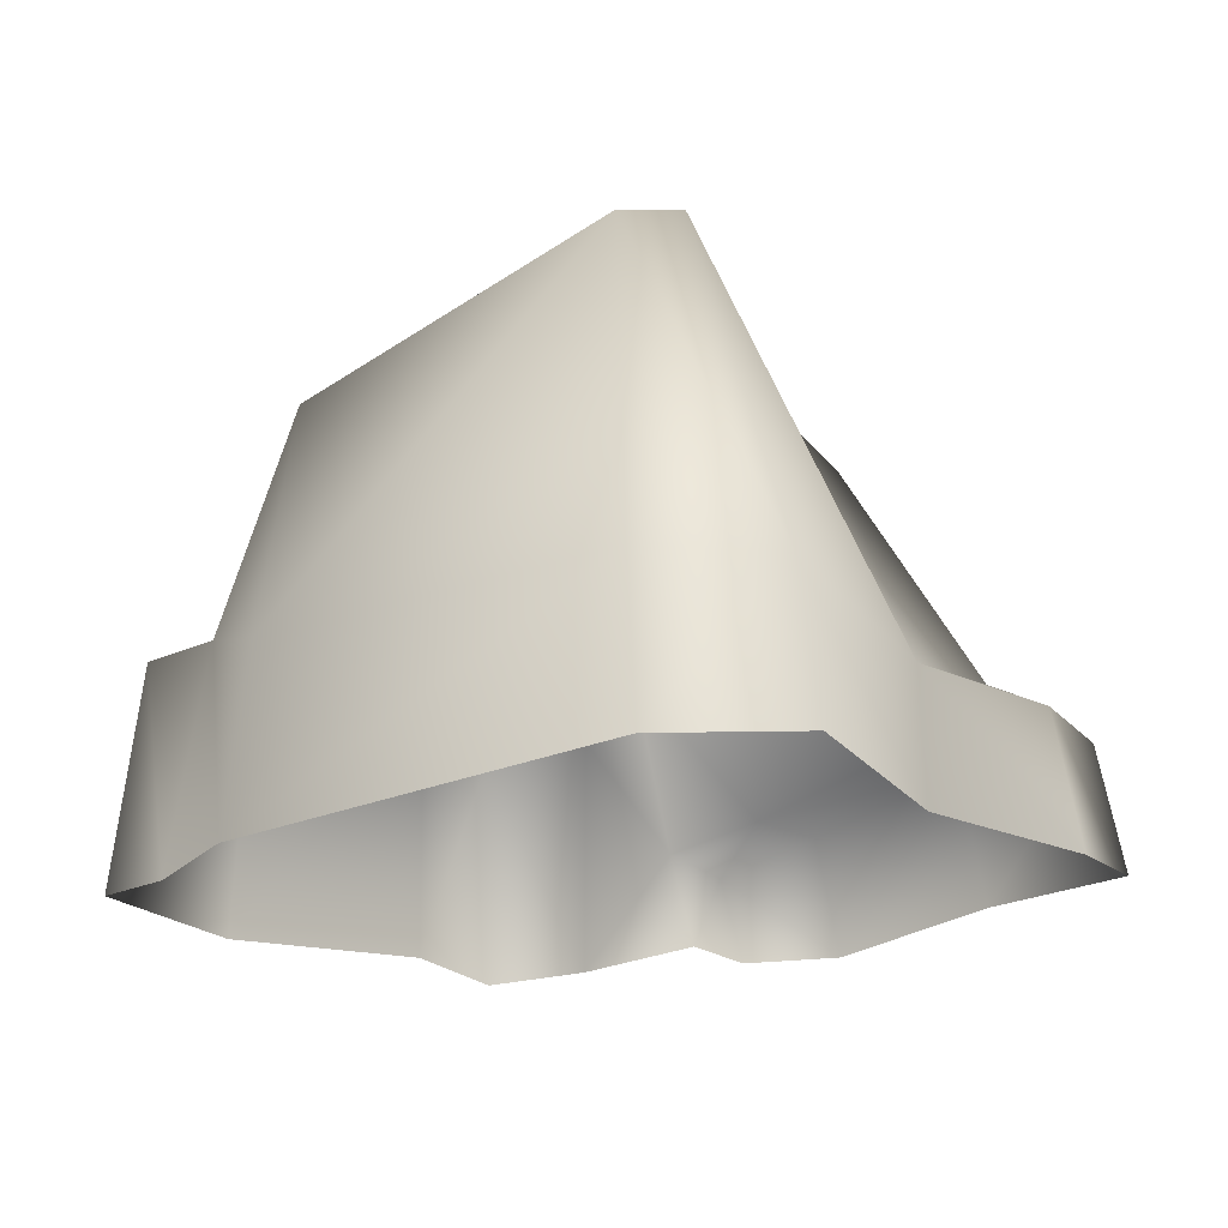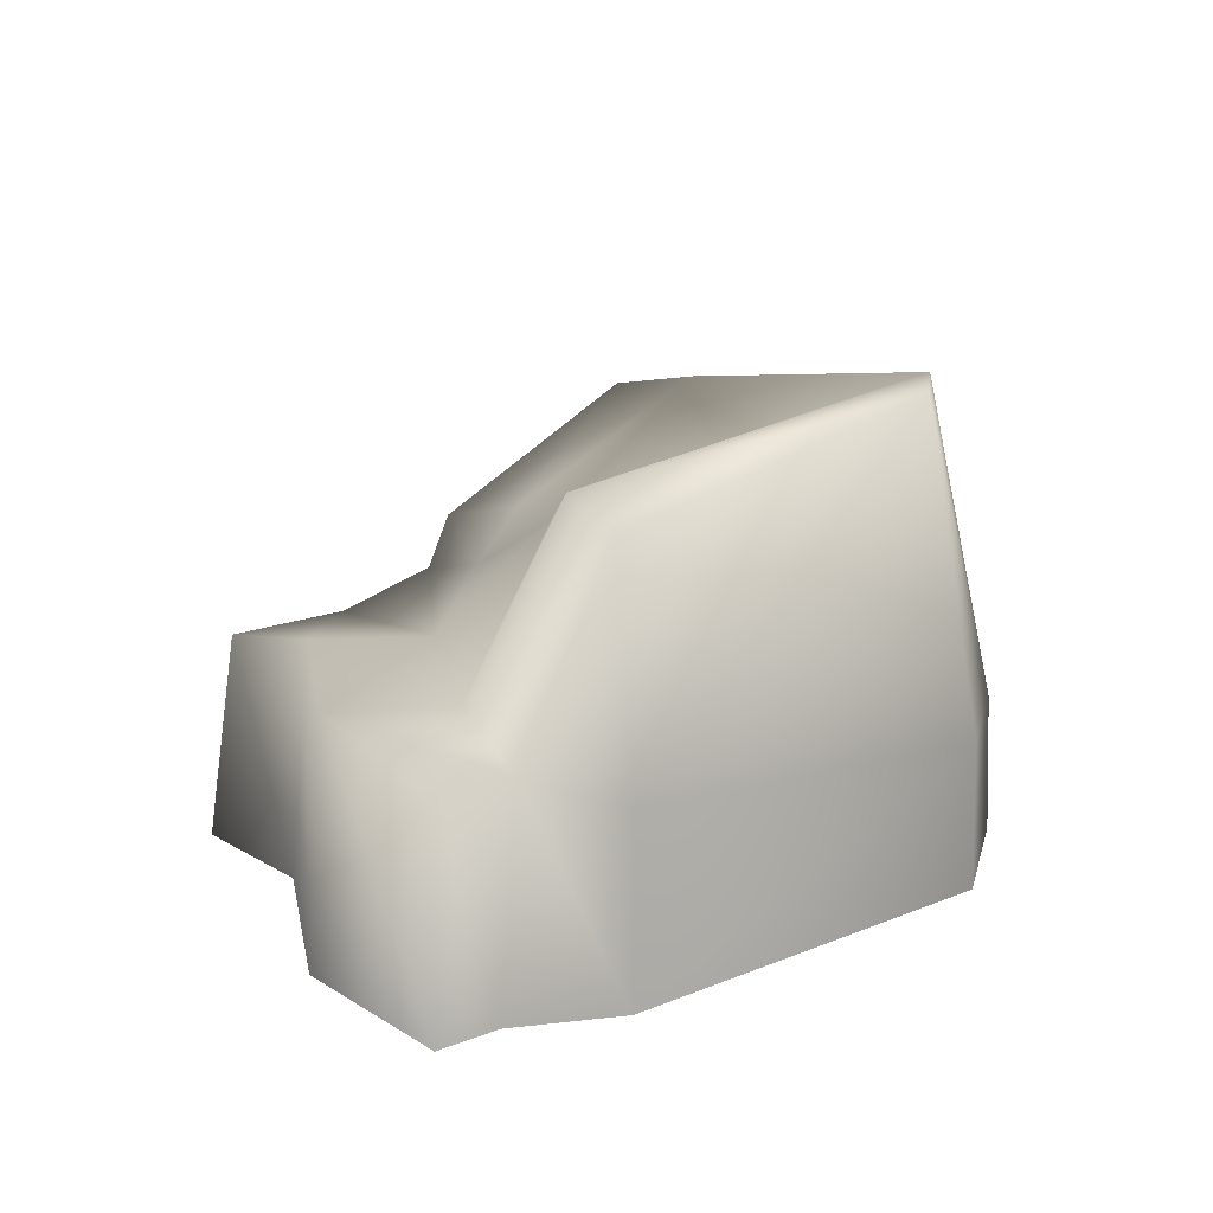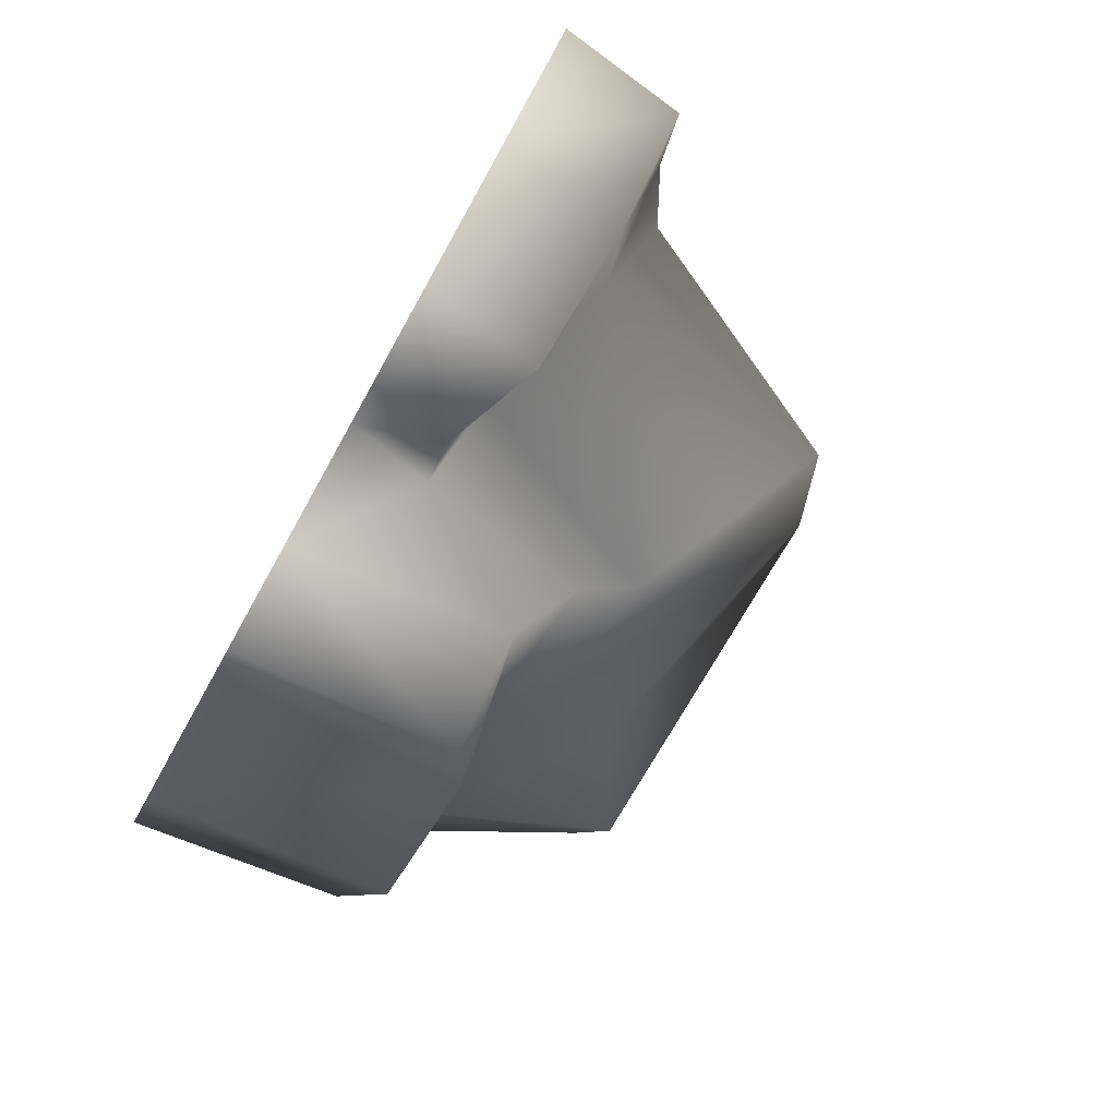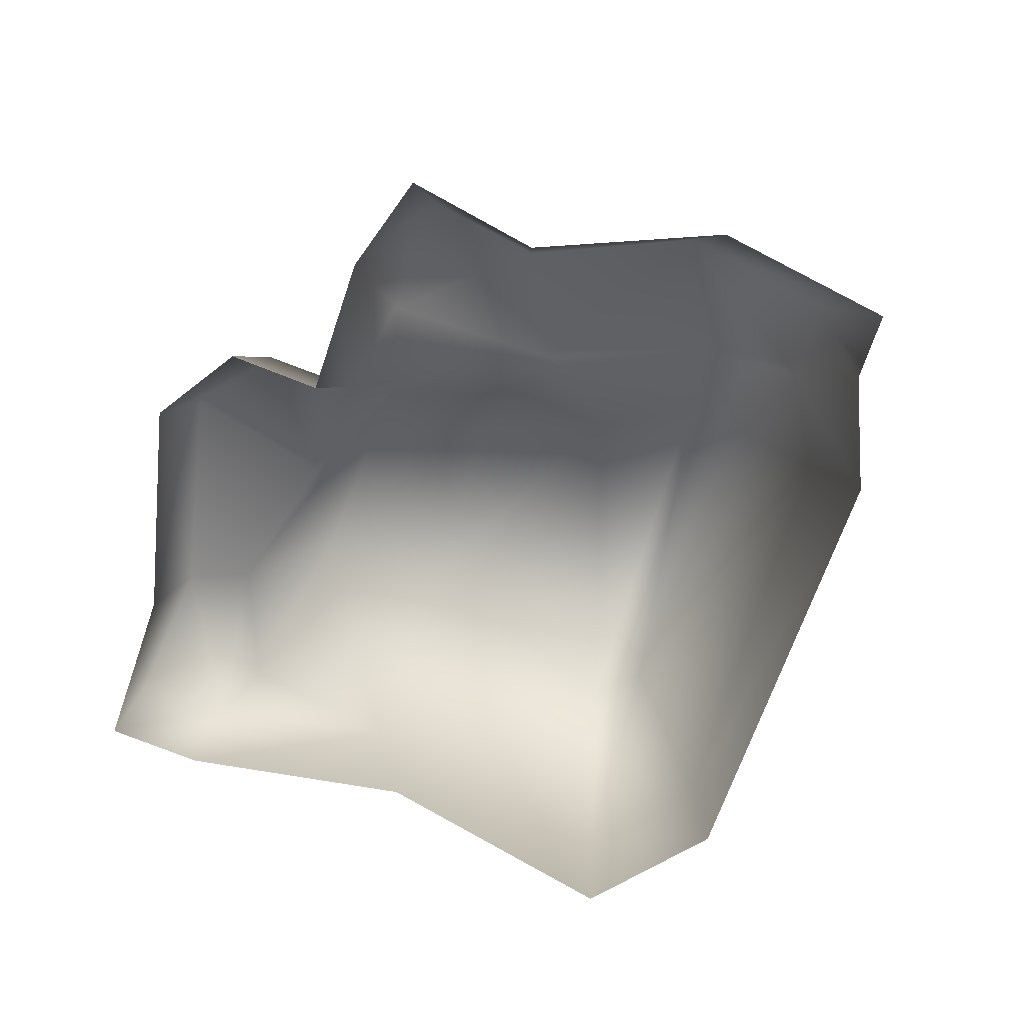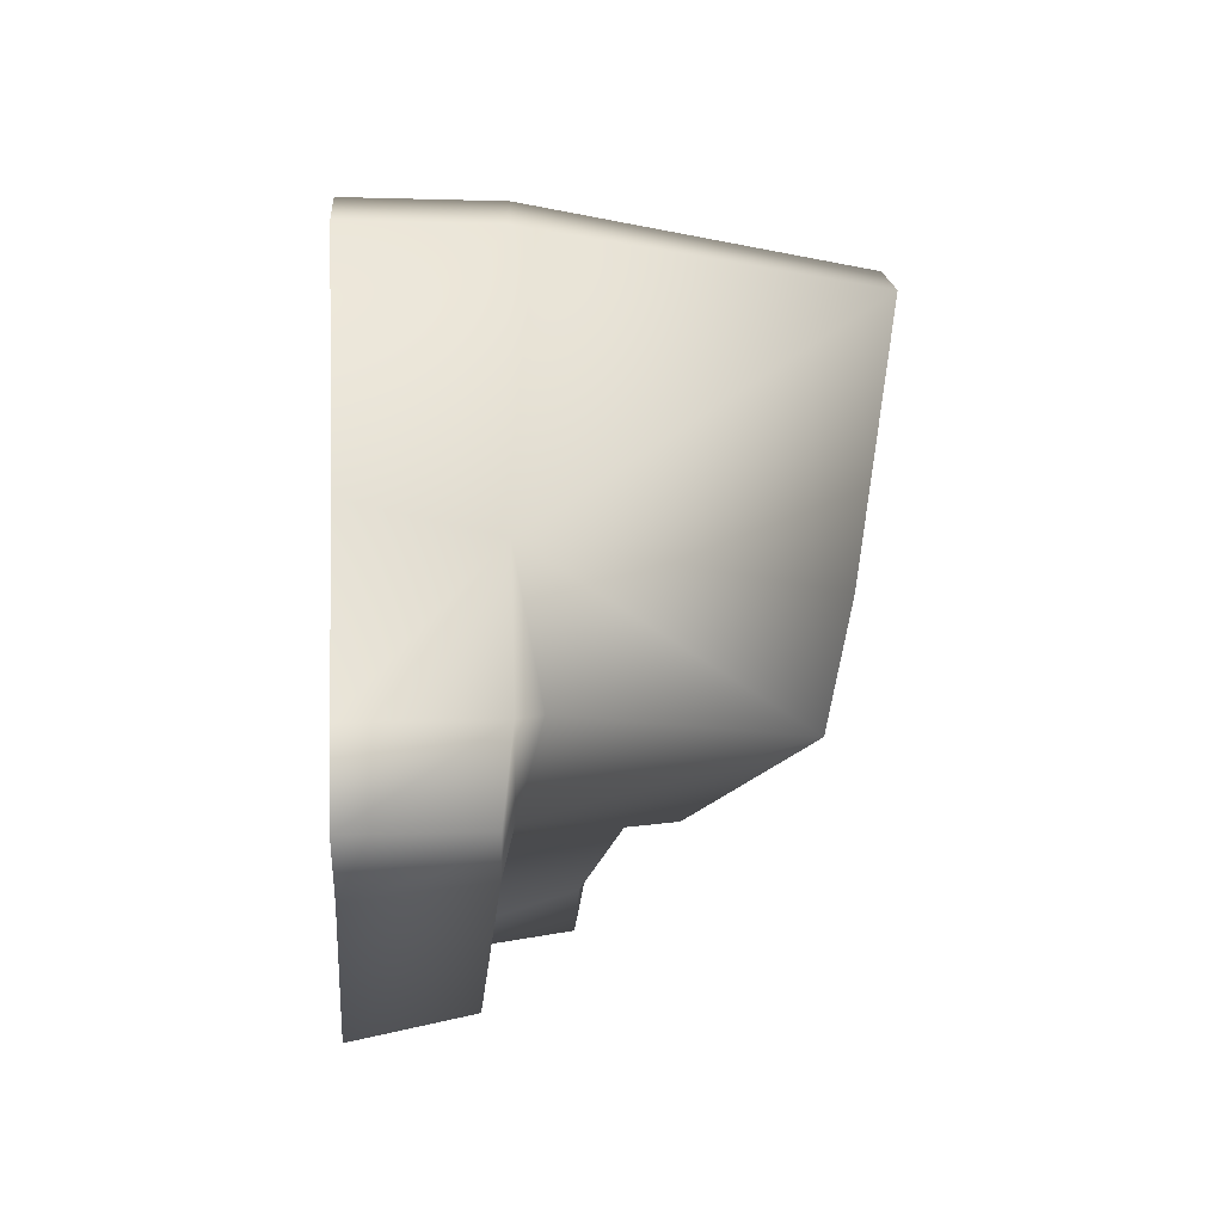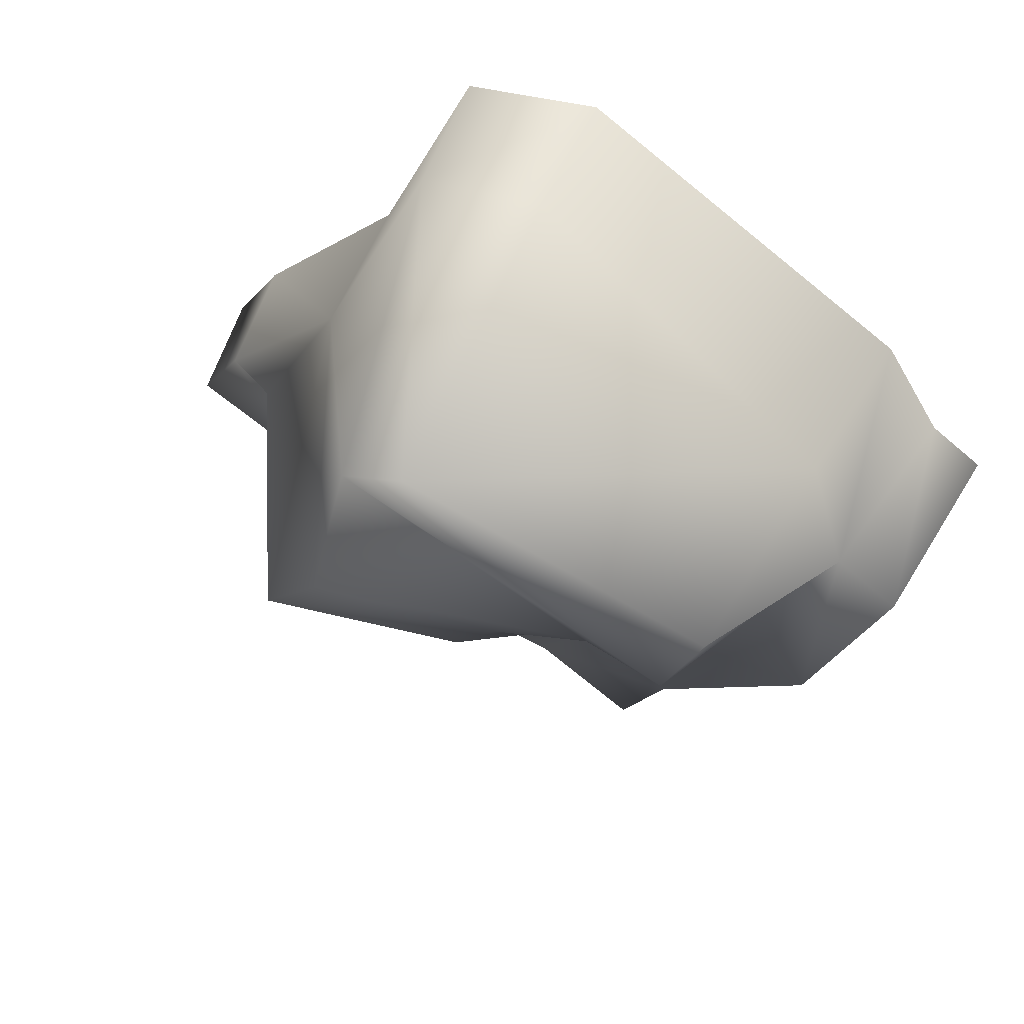
<metadata>
{"format":"obj","ext":"obj","renderer":"f3d","projection":"perspective","resolution":1024,"background":"white","views":[{"elev":68.3,"azim":-2.9,"up":"+Z"},{"elev":20.2,"azim":-69.9,"up":"+Y"},{"elev":-78.3,"azim":60.9,"up":"+Z"},{"elev":-79.1,"azim":-145.2,"up":"+Y"},{"elev":10.1,"azim":85.7,"up":"+Z"},{"elev":50.3,"azim":-158.2,"up":"+Z"}]}
</metadata>
<code>
g fcbg_desert_stone_04
v -2.137 0.0002449 0.2633
v -2.432 0.0002449 0.05676
v -2.255 1.169 0.01756
v -1.907 1.169 0.2608
v -1.805 0.0002448 0.7964
v -1.66 0.9824 0.7485
v -1.455 2.232 0.5775
v 0.07048 2.598 1.646
v 0.02448 0.828 1.98
v 0.02415 0.0002447 2.001
v 0.7277 0.7908 1.895
v 0.7803 0.0002447 1.918
v 0.3894 2.621 1.574
v 1.368 0.7723 0.5743
v 1.328 0.0002448 0.7531
v 0.7562 2.381 0.2072
v 1.192 2.178 -0.3719
v 1.789 0.8969 -0.1182
v 2.161 0.0002448 -0.05377
v 2.074 0.755 -0.07403
v 2.432 0.0004027 -0.456
v 2.346 0.6904 -0.4762
v 2.346 0.6904 -0.4762
v 1.808 0.0004028 -0.9199
v 2.432 0.0004027 -0.456
v 1.715 0.7066 -0.8628
v 2.074 0.755 -0.07403
v 1.135 0.0004028 -1.773
v 1.454 0.7803 -0.6761
v 1.789 0.8969 -0.1182
v 1.192 2.178 -0.3719
v 1.04 0.6327 -1.677
v 0.6913 0.5239 -0.971
v 0.5211 0.4309 -1.663
v 0.6188 0.0004028 -1.797
v 0.3471 0.0002449 -1.395
v 0.2494 0.4594 -1.261
v -0.2219 0.000245 -1.82
v 0.2415 1.628 -0.9989
v 0.101 1.368 -1.056
v -0.1605 1.158 -1.448
v -0.1003 1.84 -0.4505
v 0.7562 2.381 0.2072
v -0.4516 1.617 -0.5442
v -0.725 2.008 -0.02287
v 0.3894 2.621 1.574
v -0.7424 1.323 -0.6541
v -0.7116 1.169 -1.825
v -0.7391 0.000245 -2.001
v -1.066 0.0002449 -1.348
v -1.003 1.323 -1.24
v -1.974 0.0002449 -0.8029
v -1.84 1.323 -0.7592
v -2.432 0.0002449 0.05676
v -2.255 1.169 0.01756
v -1.907 1.169 0.2608
v -1.552 1.323 -0.1592
v -1.455 2.232 0.5775
v -1.263 2.341 0.2668
v 0.07048 2.598 1.646
g fcbg_desert_stone_04_0
f 3 2 1
f 4 3 1
f 1 5 4
f 5 6 4
f 4 6 7
f 7 6 8
f 6 5 9
f 6 9 8
f 5 10 9
f 8 9 11
f 11 9 10
f 12 11 10
f 13 8 11
f 13 11 14
f 12 15 11
f 15 14 11
f 16 13 14
f 16 14 17
f 14 18 17
f 14 15 19
f 18 14 20
f 20 14 19
f 19 21 20
f 21 22 20
f 25 24 23
f 24 26 23
f 23 26 27
f 26 24 28
f 26 29 27
f 27 29 30
f 31 30 29
f 32 26 28
f 33 29 26
f 32 33 26
f 34 32 28
f 33 32 34
f 35 34 28
f 34 35 36
f 37 34 36
f 37 33 34
f 36 38 37
f 39 31 29
f 33 39 29
f 37 40 33
f 40 39 33
f 38 41 37
f 37 41 40
f 39 42 31
f 42 43 31
f 44 39 40
f 42 39 44
f 45 43 42
f 42 44 45
f 43 45 46
f 47 44 40
f 40 41 47
f 45 44 47
f 48 41 38
f 49 48 38
f 48 49 50
f 48 51 41
f 51 48 50
f 51 47 41
f 51 50 52
f 53 51 52
f 47 51 53
f 53 52 54
f 55 53 54
f 55 56 53
f 57 47 53
f 56 57 53
f 57 45 47
f 56 58 57
f 59 45 57
f 58 59 57
f 45 59 46
f 58 60 59
f 60 46 59

</code>
